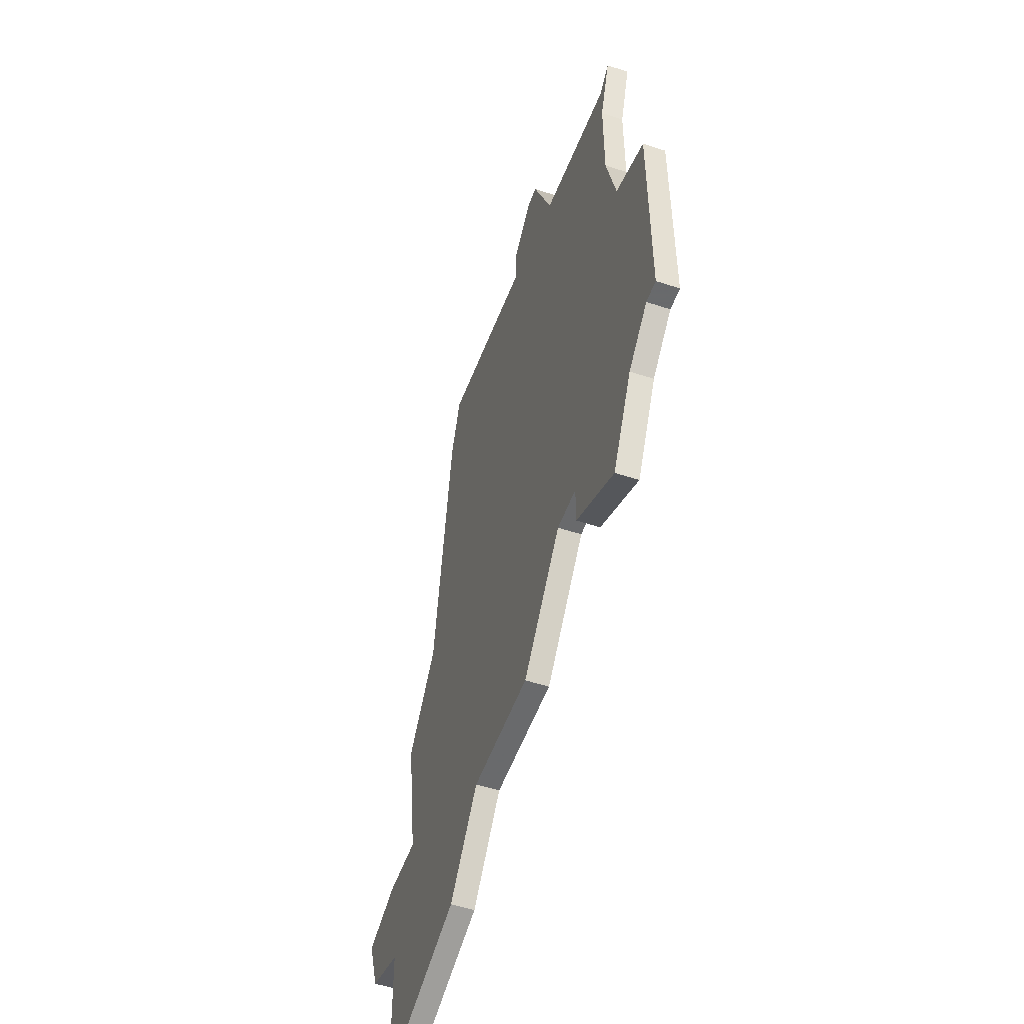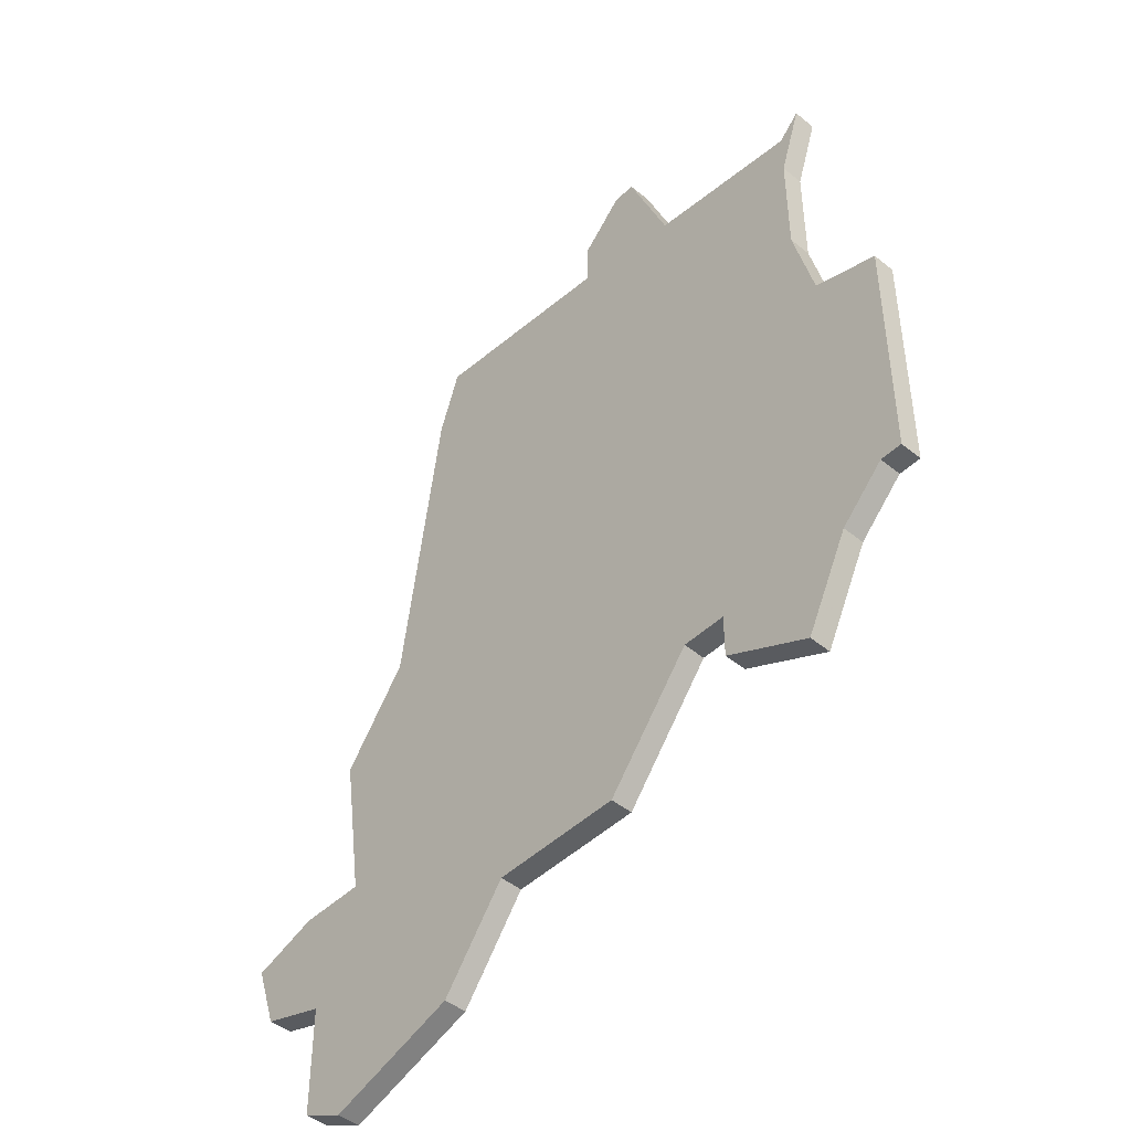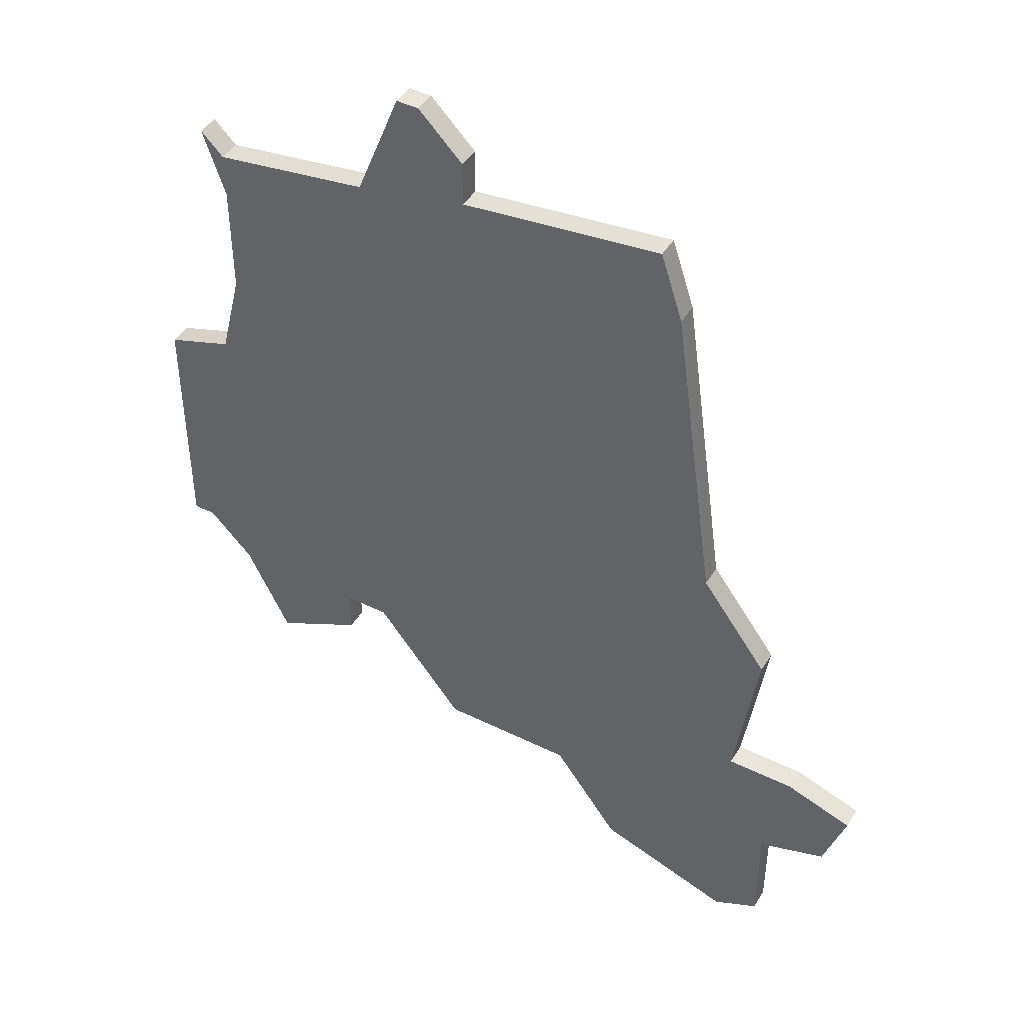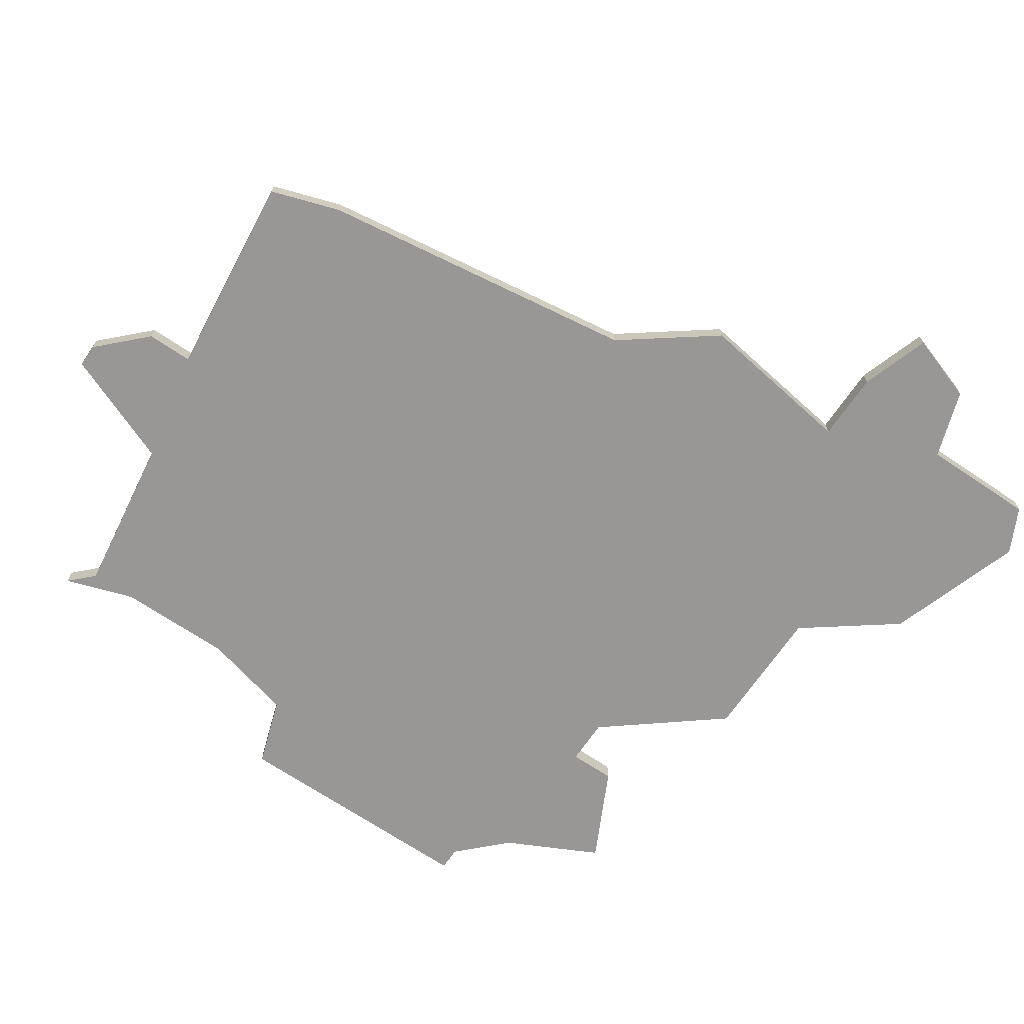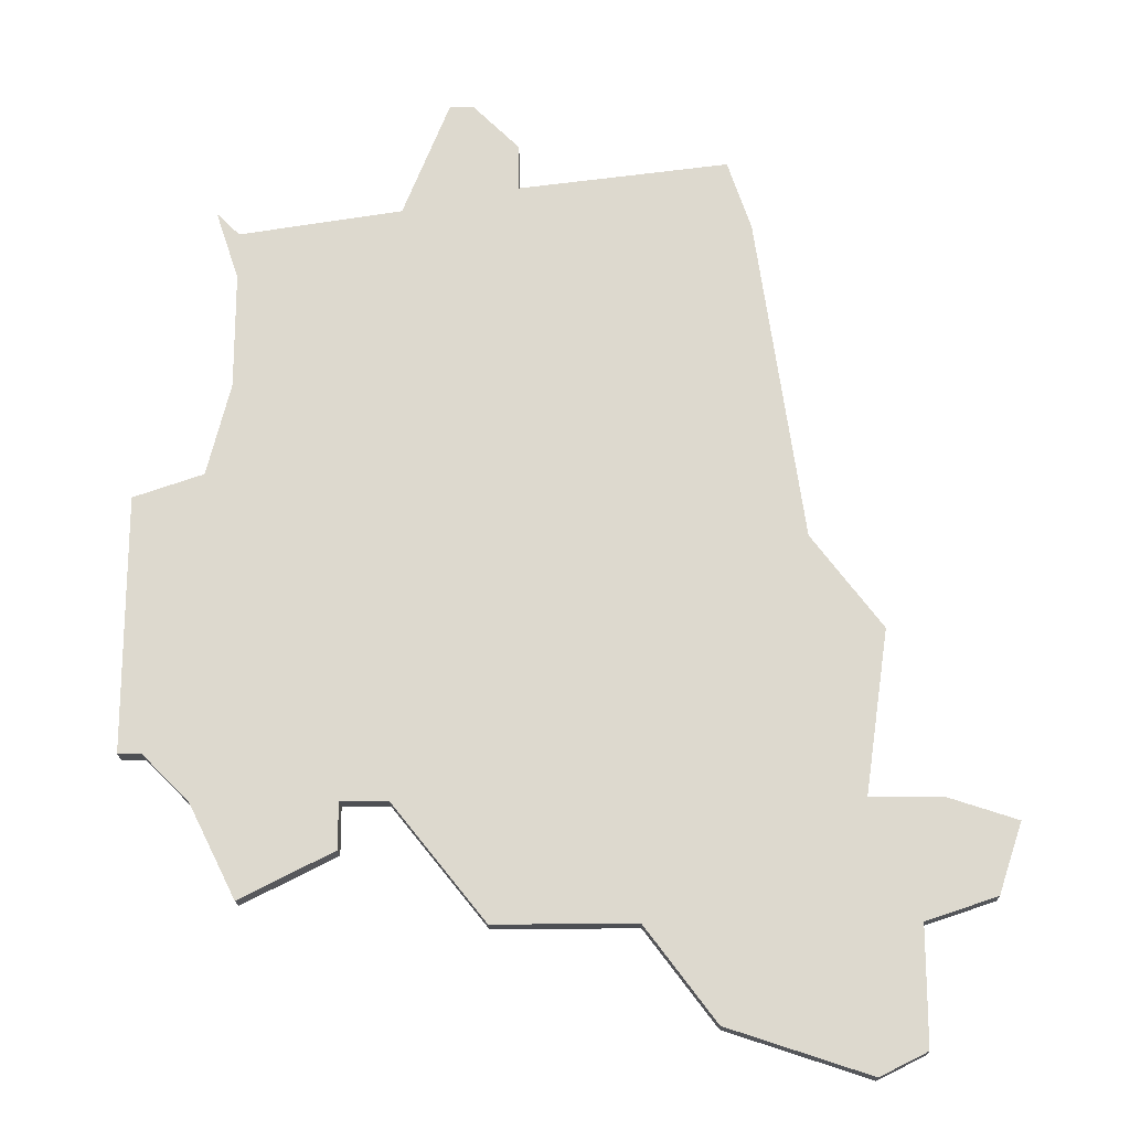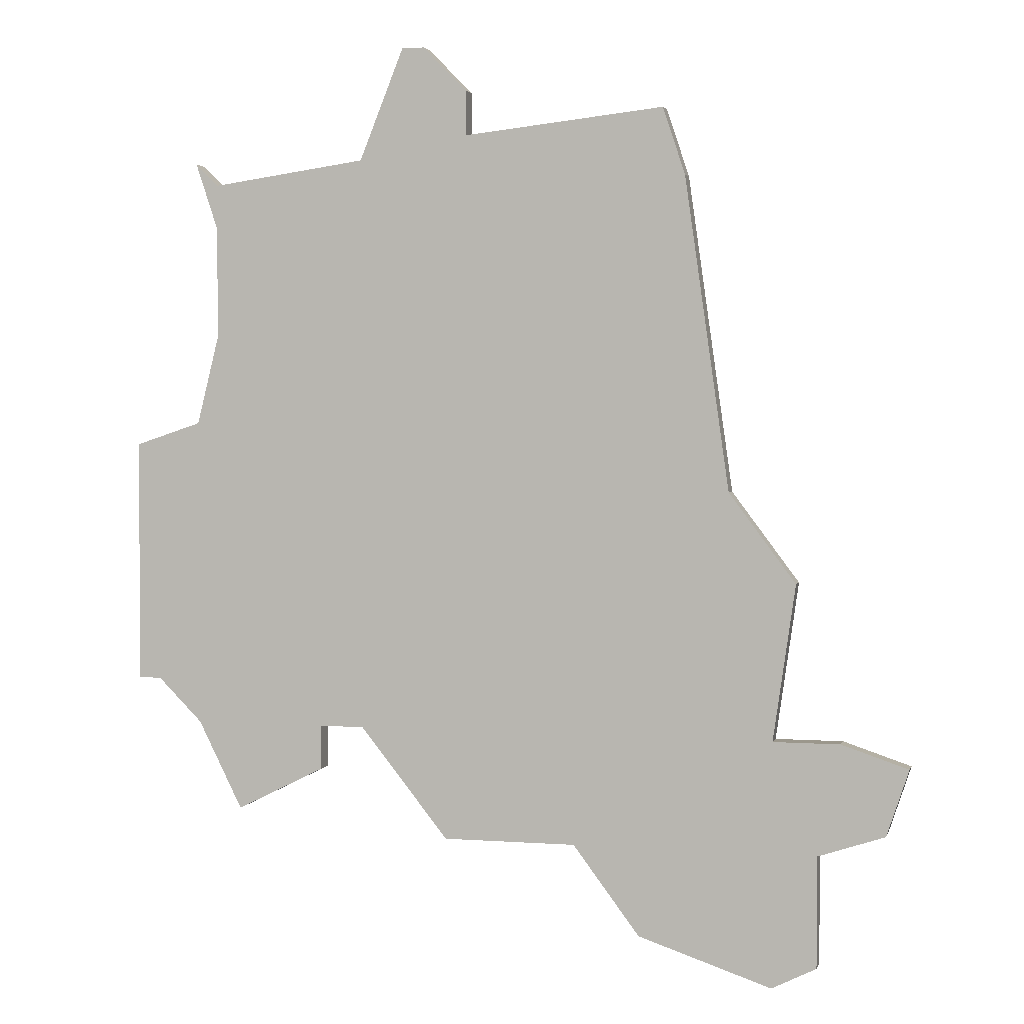
<metadata>
{"format":"obj","ext":"obj","renderer":"f3d","projection":"perspective","resolution":1024,"background":"white","views":[{"elev":-52.9,"azim":70.6,"up":"+Y"},{"elev":-46.4,"azim":47.2,"up":"+Y"},{"elev":44.8,"azim":-150.3,"up":"+Y"},{"elev":-68.3,"azim":-124.2,"up":"+Z"},{"elev":-18.8,"azim":-178.1,"up":"+Y"},{"elev":2.7,"azim":-165.6,"up":"+Y"}]}
</metadata>
<code>
v 3501 -1319 0
v 3499 -1333 0
v 3496 -1337 0
v 3497 -1344 0
v 3494 -1344 0
v 3491 -1345 0
v 3492 -1348 0
v 3495 -1349 0
v 3495 -1354 0
v 3497 -1355 0
v 3503 -1353 0
v 3506 -1349 0
v 3512 -1349 0
v 3516 -1344 0
v 3518 -1344 0
v 3518 -1346 0
v 3522 -1348 0
v 3524 -1344 0
v 3526 -1342 0
v 3527 -1342 0
v 3527 -1338 0
v 3527 -1331 0
v 3524 -1330 0
v 3523 -1326 0
v 3523 -1321 0
v 3524 -1318 0
v 3523 -1319 0
v 3516 -1318 0
v 3514 -1313 0
v 3513 -1313 0
v 3511 -1315 0
v 3511 -1317 0
v 3502 -1316 0
v 3501 -1319 1
v 3499 -1333 1
v 3496 -1337 1
v 3497 -1344 1
v 3494 -1344 1
v 3491 -1345 1
v 3492 -1348 1
v 3495 -1349 1
v 3495 -1354 1
v 3497 -1355 1
v 3503 -1353 1
v 3506 -1349 1
v 3512 -1349 1
v 3516 -1344 1
v 3518 -1344 1
v 3518 -1346 1
v 3522 -1348 1
v 3524 -1344 1
v 3526 -1342 1
v 3527 -1342 1
v 3527 -1338 1
v 3527 -1331 1
v 3524 -1330 1
v 3523 -1326 1
v 3523 -1321 1
v 3524 -1318 1
v 3523 -1319 1
v 3516 -1318 1
v 3514 -1313 1
v 3513 -1313 1
v 3511 -1315 1
v 3511 -1317 1
v 3502 -1316 1
f 2 1 33
f 4 3 2
f 6 5 4
f 8 7 6
f 10 9 8
f 12 11 10
f 14 13 12
f 17 16 15
f 21 20 19
f 23 22 21
f 27 26 25
f 30 29 28
f 32 31 30
f 2 33 32
f 8 6 4
f 12 10 8
f 18 17 15
f 21 19 18
f 28 27 25
f 32 30 28
f 4 2 32
f 12 8 4
f 21 18 15
f 28 25 24
f 4 32 28
f 14 12 4
f 21 15 14
f 28 24 23
f 14 4 28
f 23 21 14
f 14 28 23
f 66 34 35
f 35 36 37
f 37 38 39
f 39 40 41
f 41 42 43
f 43 44 45
f 45 46 47
f 48 49 50
f 52 53 54
f 54 55 56
f 58 59 60
f 61 62 63
f 63 64 65
f 65 66 35
f 37 39 41
f 41 43 45
f 48 50 51
f 51 52 54
f 58 60 61
f 61 63 65
f 65 35 37
f 37 41 45
f 48 51 54
f 57 58 61
f 61 65 37
f 37 45 47
f 47 48 54
f 56 57 61
f 61 37 47
f 47 54 56
f 56 61 47
f 35 34 2
f 2 34 1
f 36 35 3
f 3 35 2
f 37 36 4
f 4 36 3
f 38 37 5
f 5 37 4
f 39 38 6
f 6 38 5
f 40 39 7
f 7 39 6
f 41 40 8
f 8 40 7
f 42 41 9
f 9 41 8
f 43 42 10
f 10 42 9
f 44 43 11
f 11 43 10
f 45 44 12
f 12 44 11
f 46 45 13
f 13 45 12
f 47 46 14
f 14 46 13
f 48 47 15
f 15 47 14
f 49 48 16
f 16 48 15
f 50 49 17
f 17 49 16
f 51 50 18
f 18 50 17
f 52 51 19
f 19 51 18
f 53 52 20
f 20 52 19
f 54 53 21
f 21 53 20
f 55 54 22
f 22 54 21
f 56 55 23
f 23 55 22
f 57 56 24
f 24 56 23
f 58 57 25
f 25 57 24
f 59 58 26
f 26 58 25
f 60 59 27
f 27 59 26
f 61 60 28
f 28 60 27
f 62 61 29
f 29 61 28
f 63 62 30
f 30 62 29
f 64 63 31
f 31 63 30
f 65 64 32
f 32 64 31
f 34 66 1
f 1 66 33
f 66 65 33
f 33 65 32

</code>
